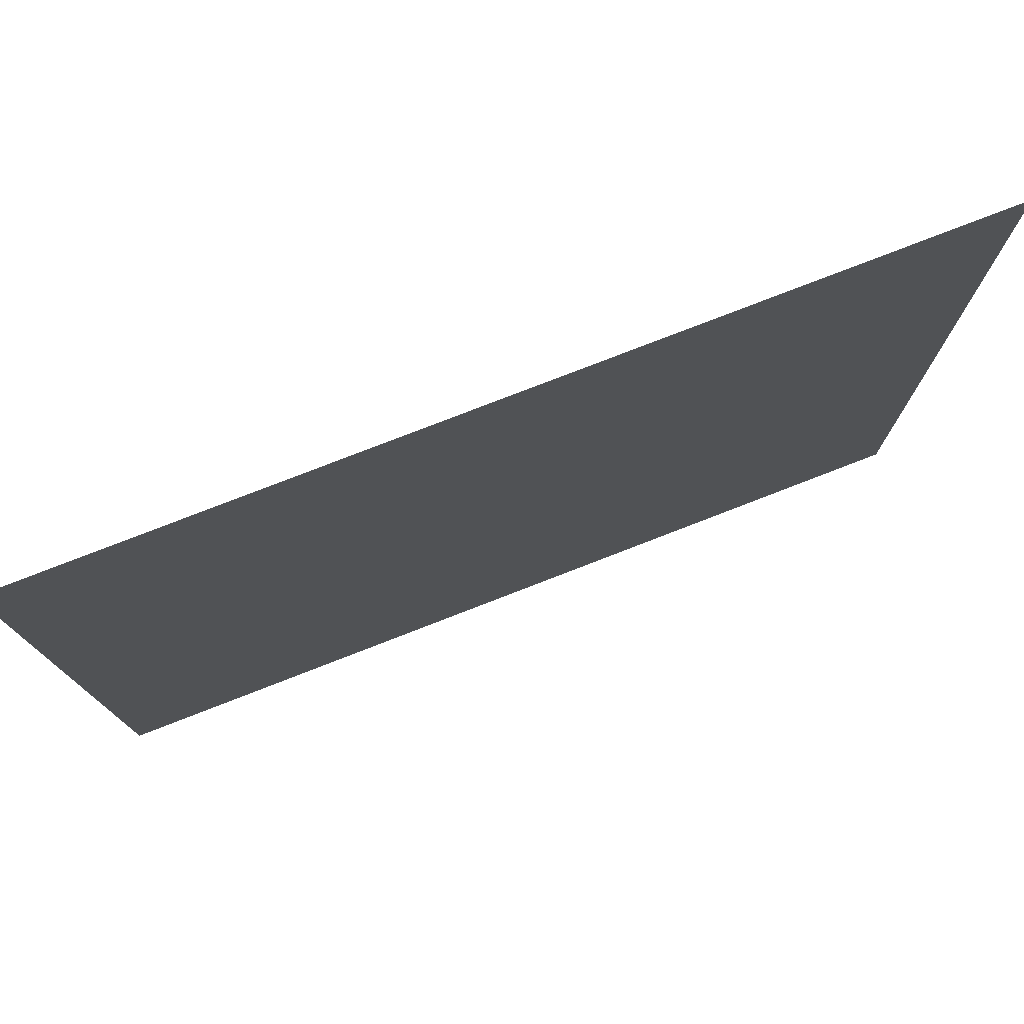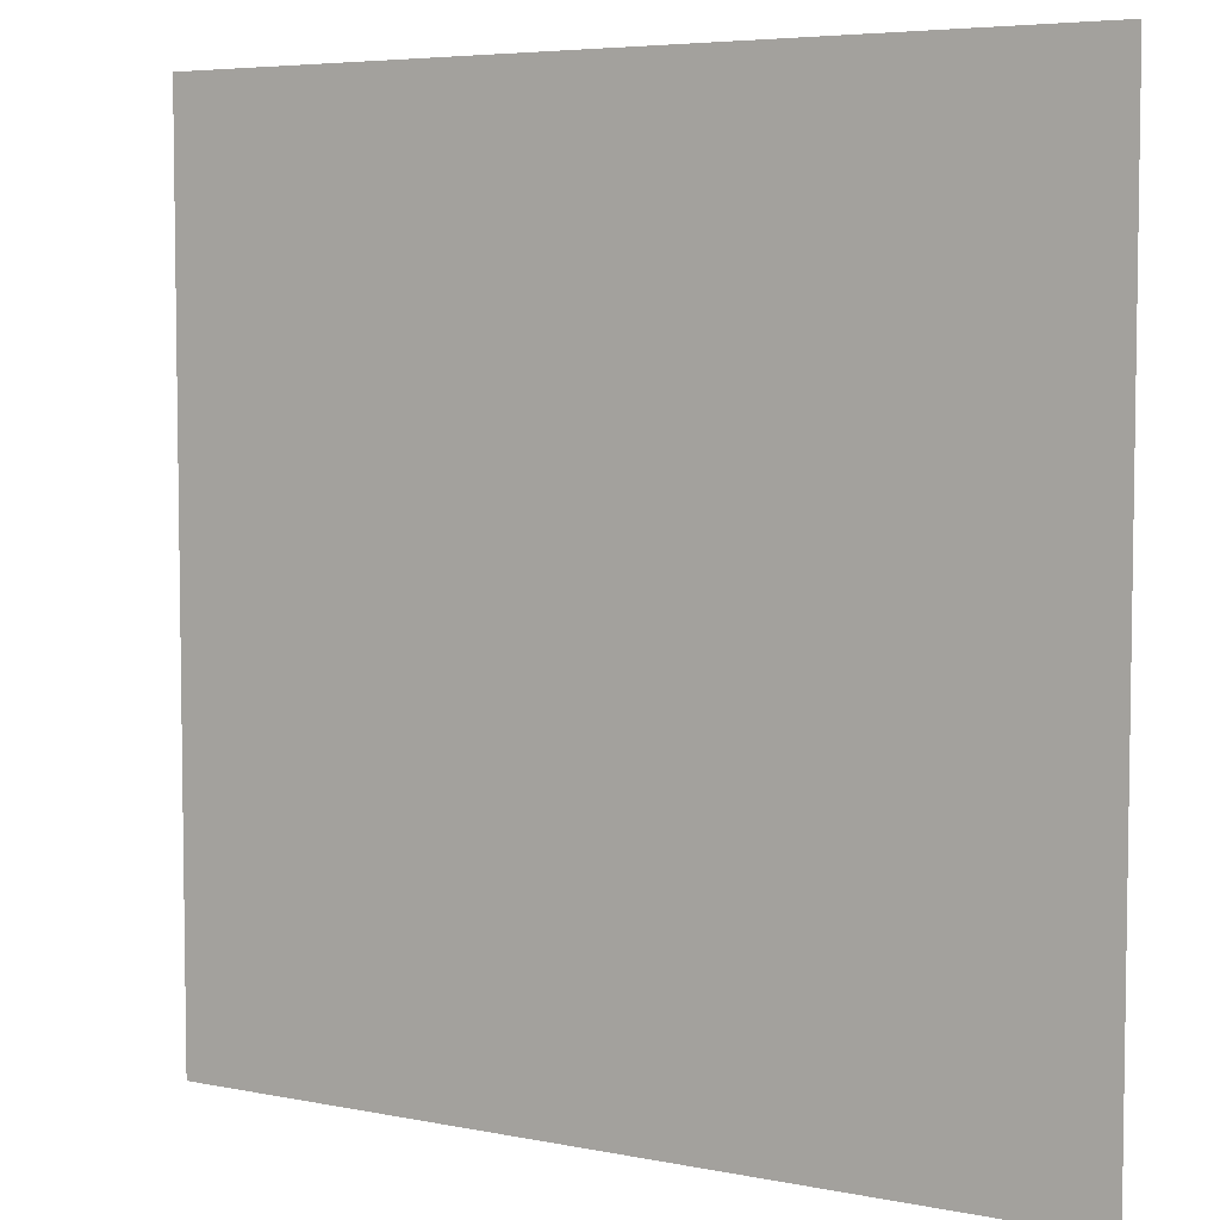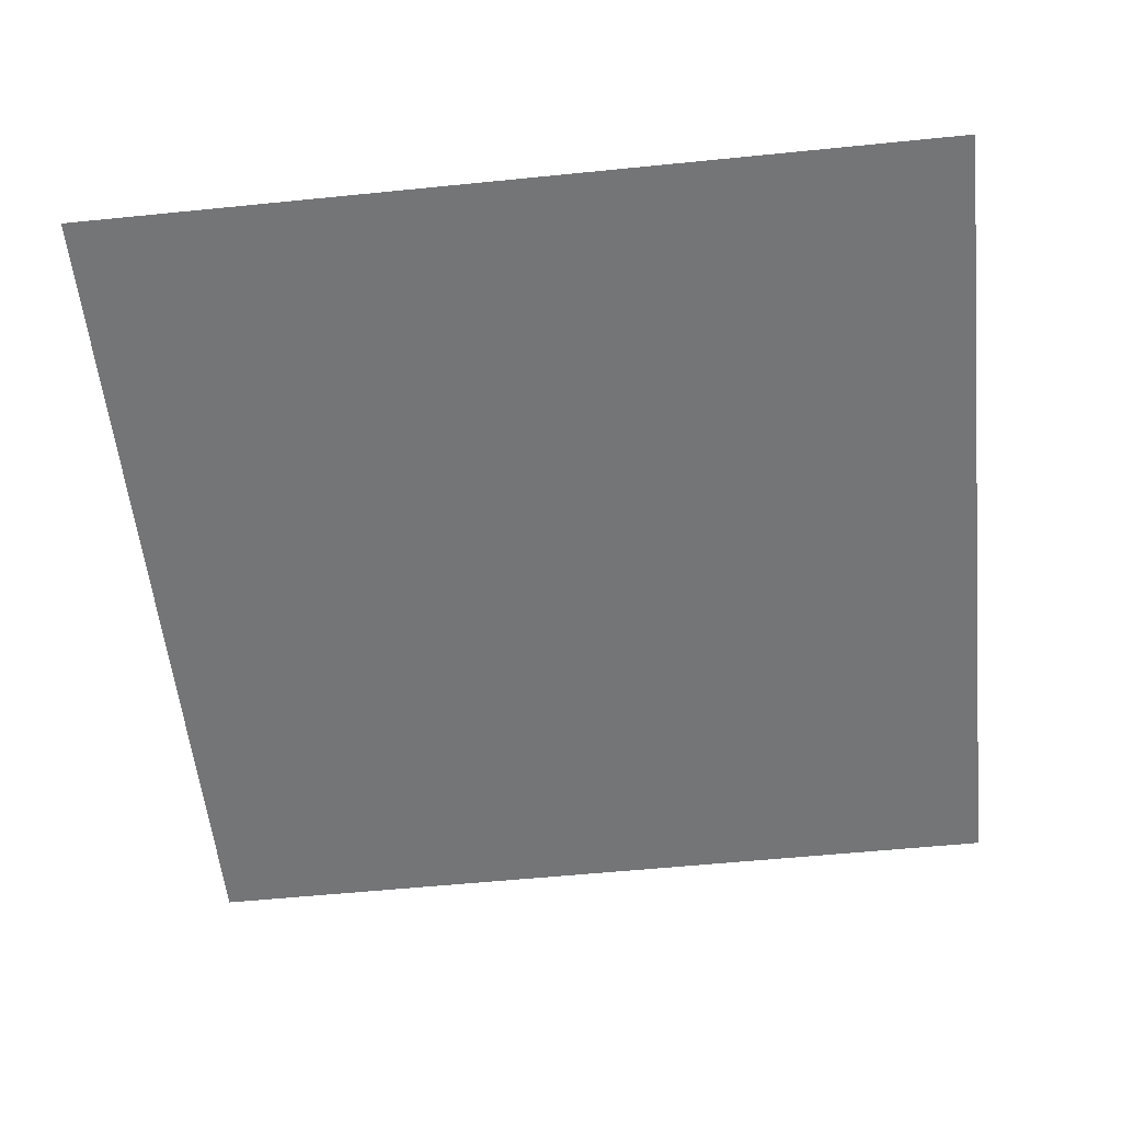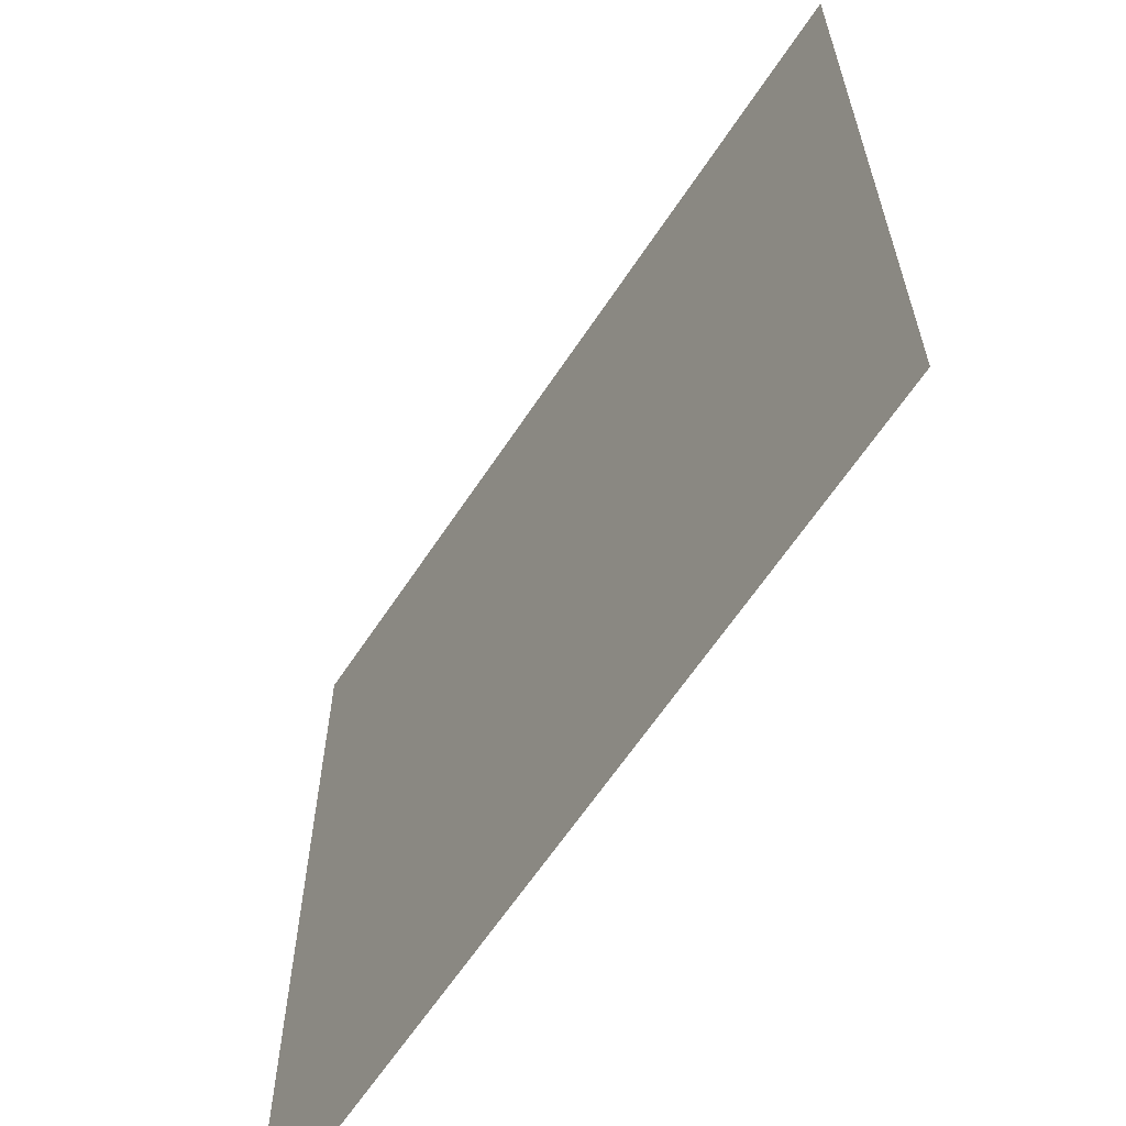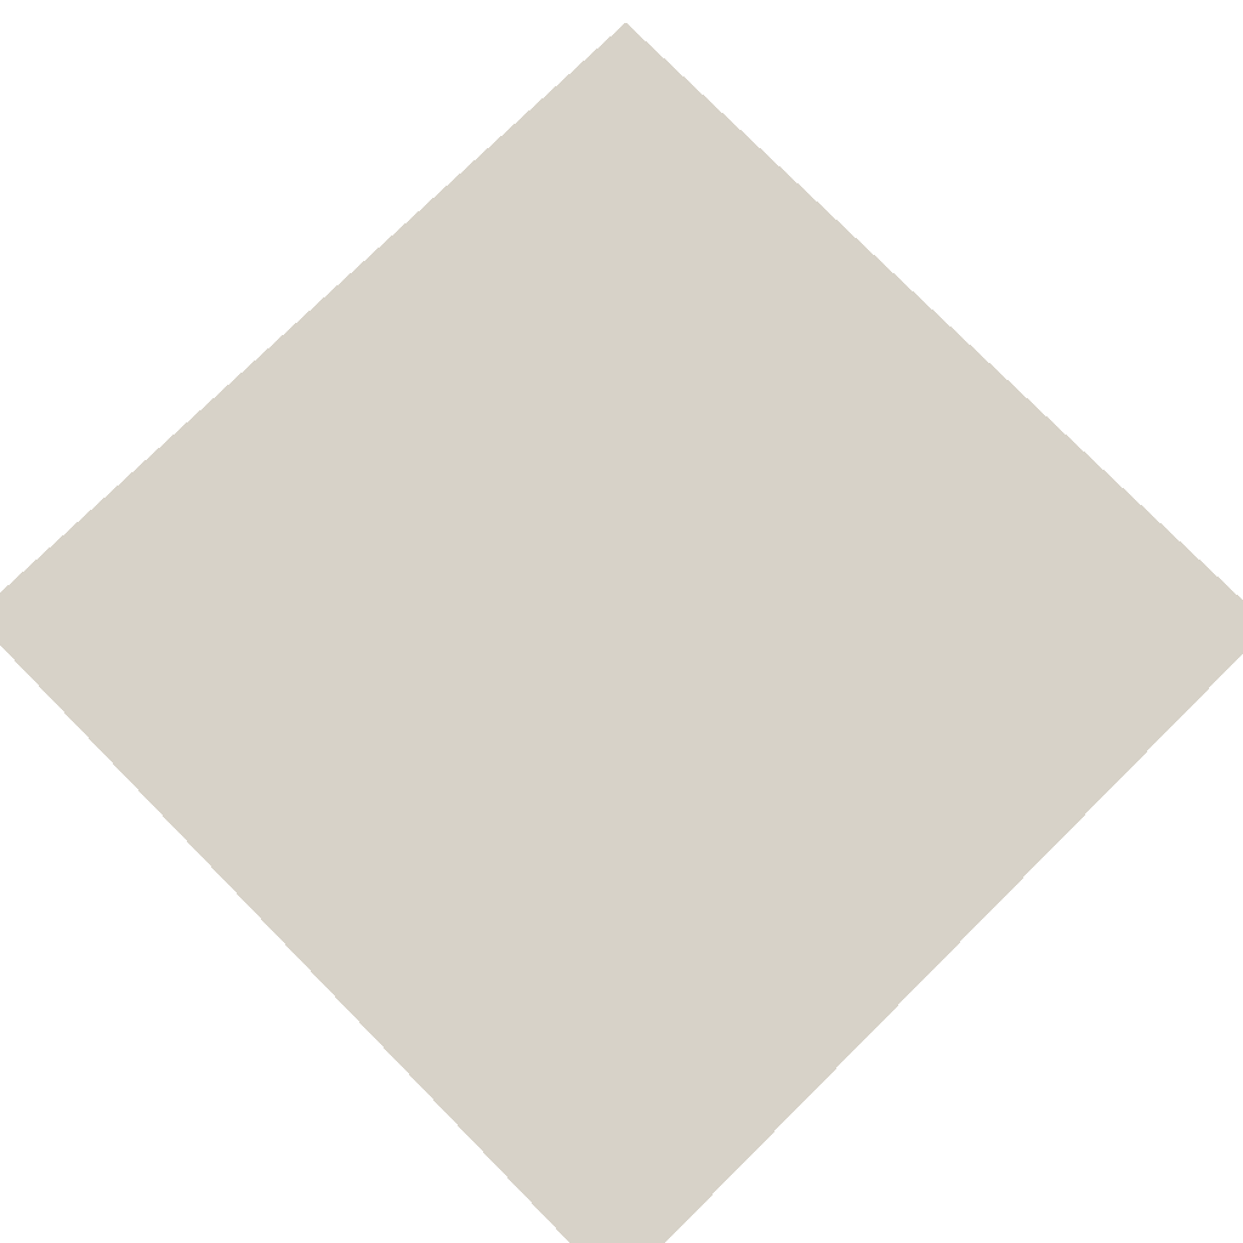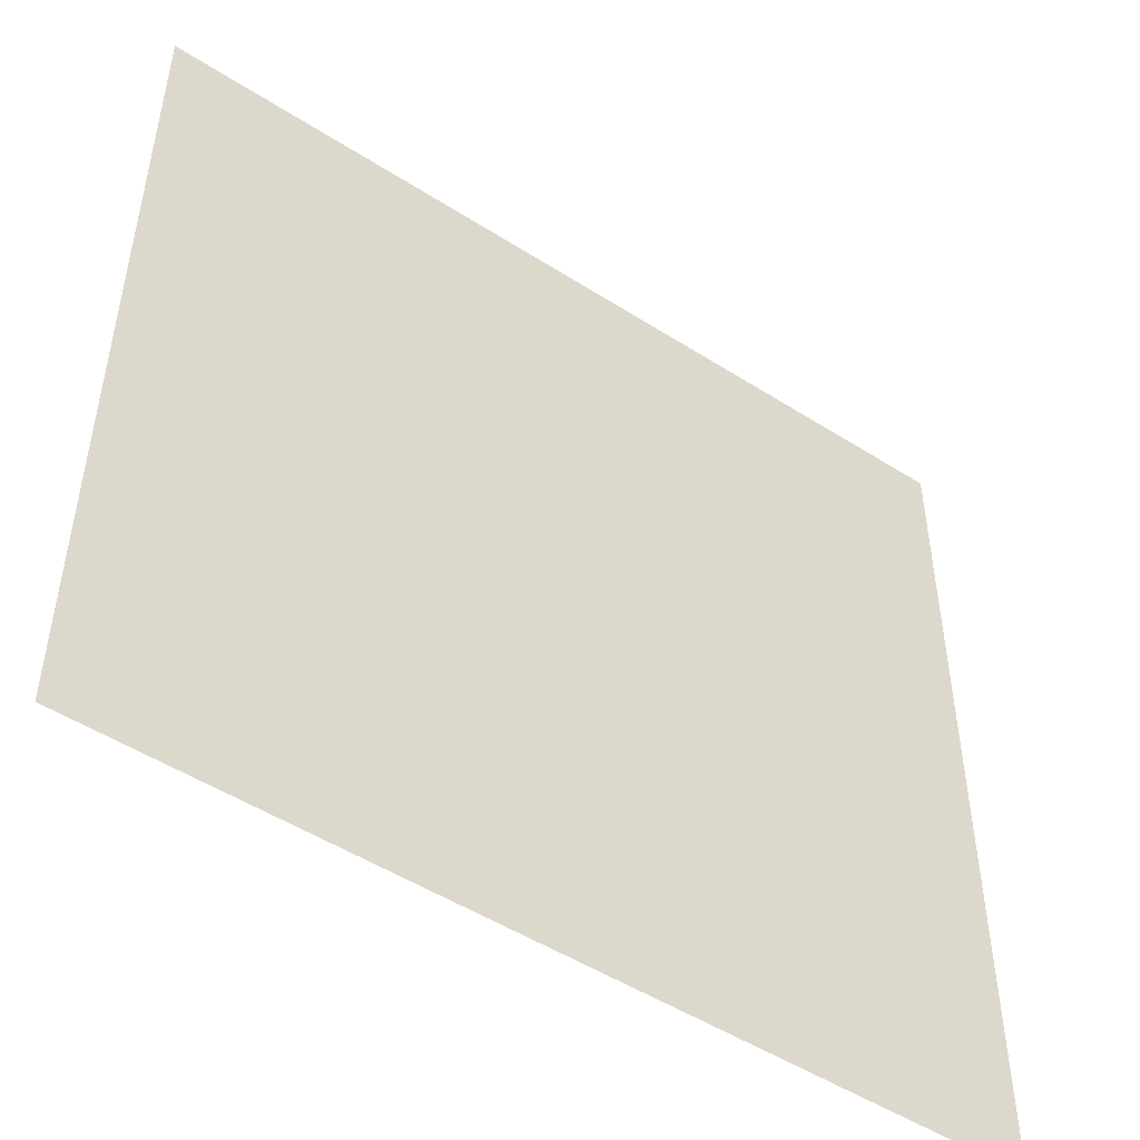
<metadata>
{"format":"obj","ext":"obj","renderer":"f3d","projection":"perspective","resolution":1024,"background":"white","views":[{"elev":78.1,"azim":158.8,"up":"+Z"},{"elev":5.5,"azim":31.8,"up":"+Z"},{"elev":-56.5,"azim":6.0,"up":"+Y"},{"elev":-63.2,"azim":56.6,"up":"+Z"},{"elev":77.4,"azim":-44.6,"up":"+Y"},{"elev":-50.0,"azim":-35.2,"up":"+Z"}]}
</metadata>
<code>
o floor
v 0.25 0 -0.25
v 0.25 0 0.25
v -0.25 0 -0.25
v -0.25 0 0.25
f 3 1 2 4

</code>
